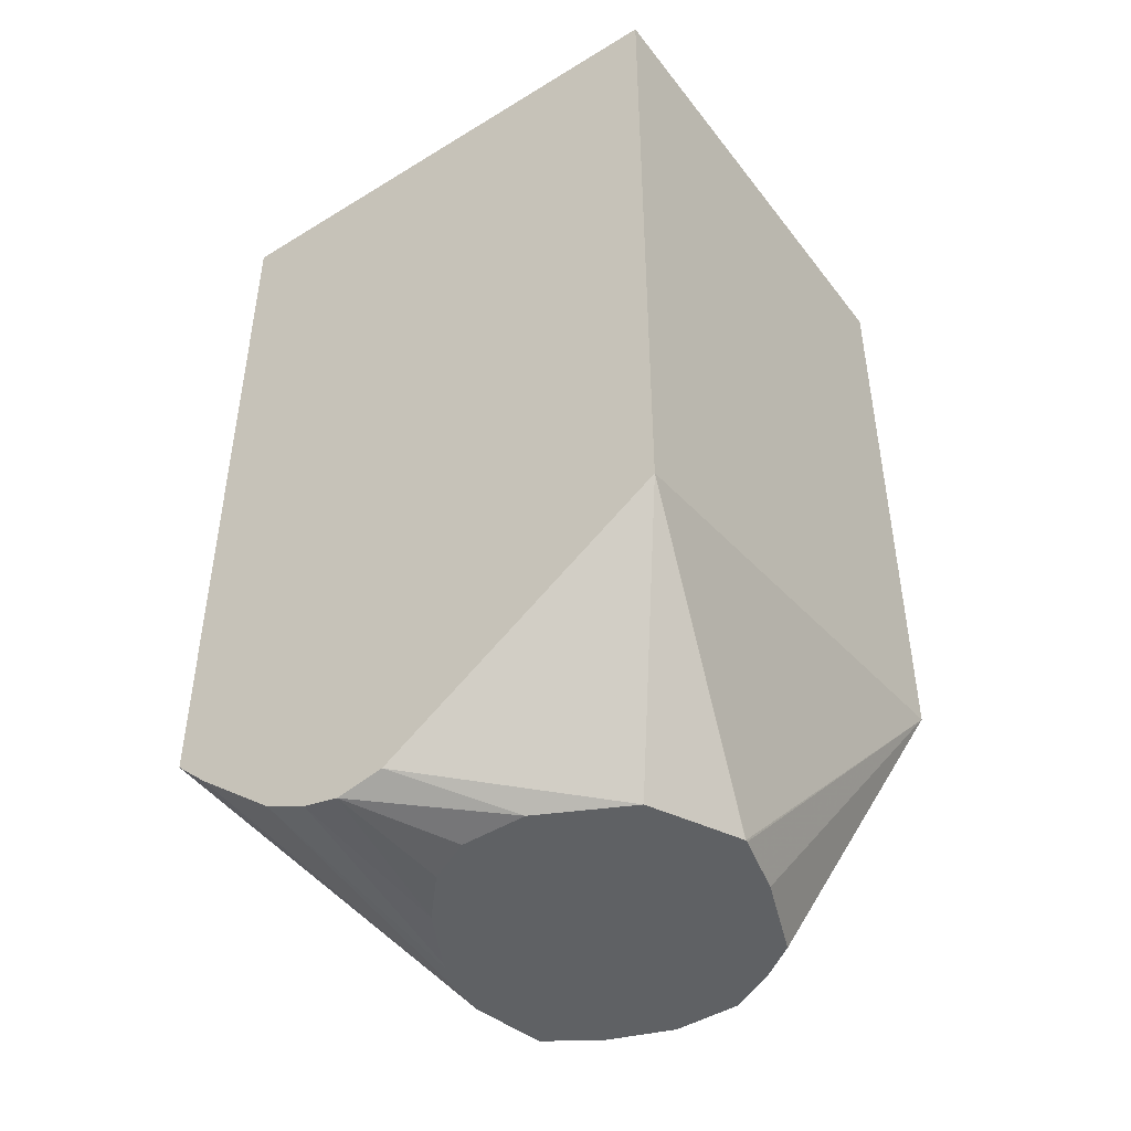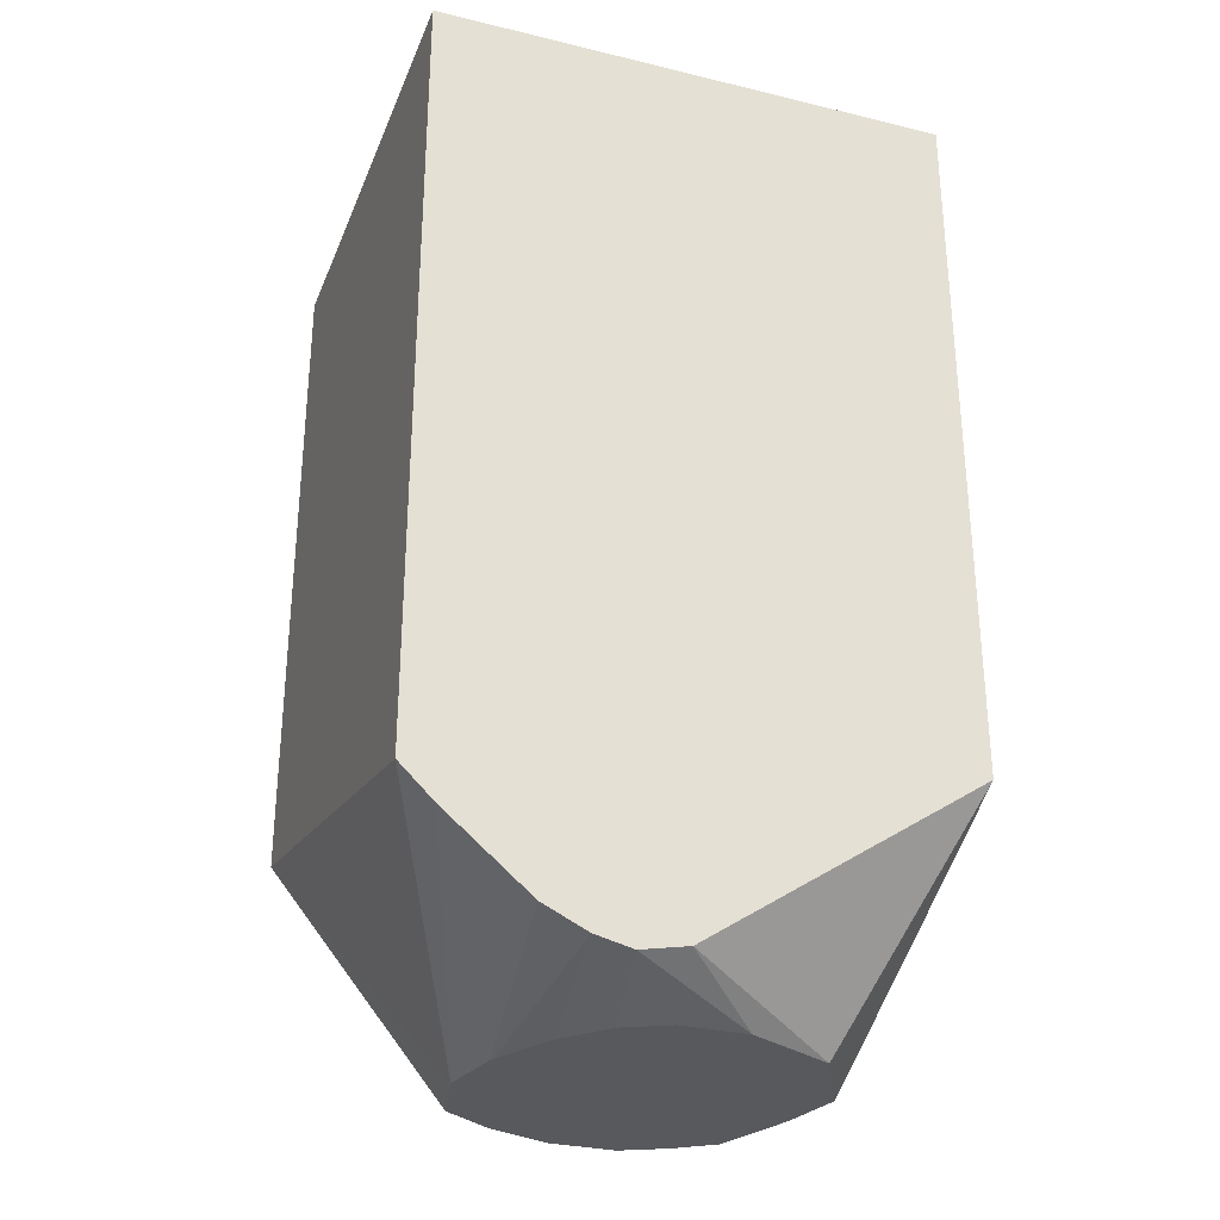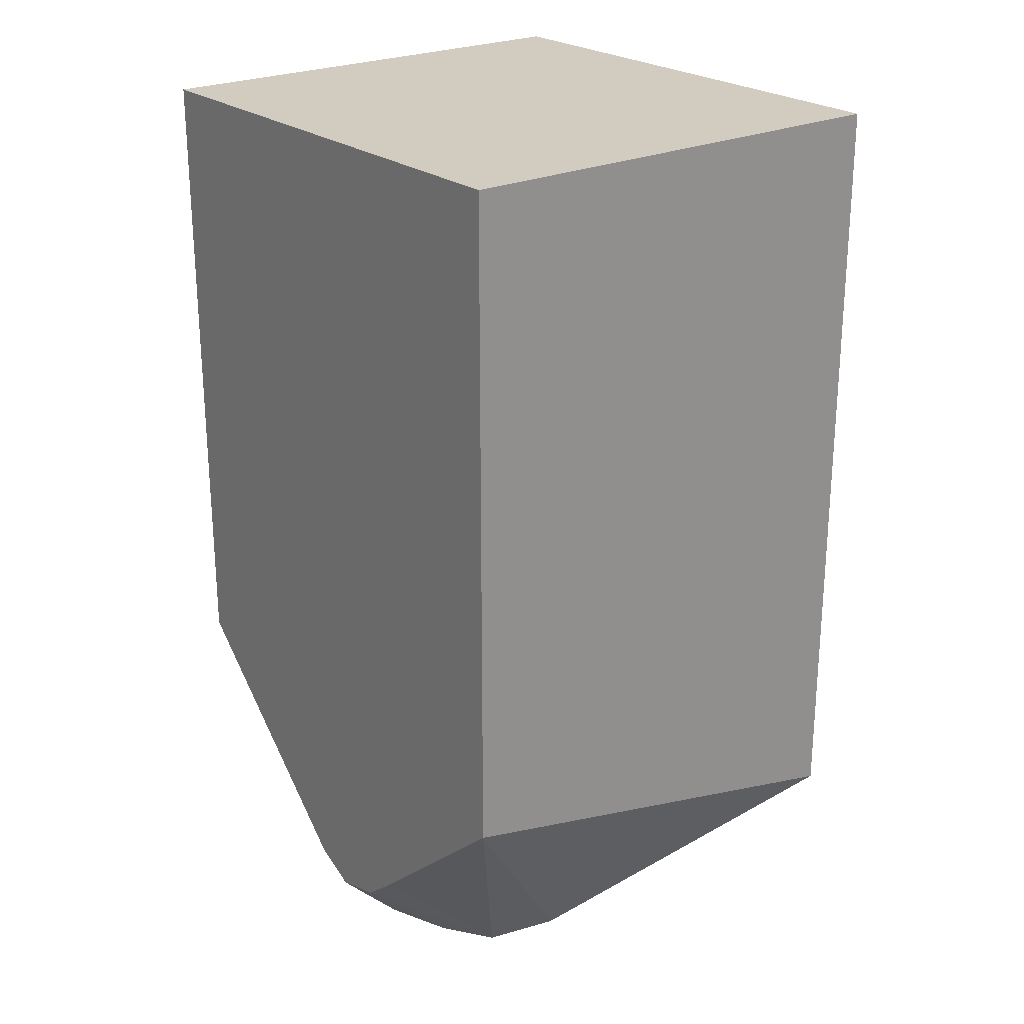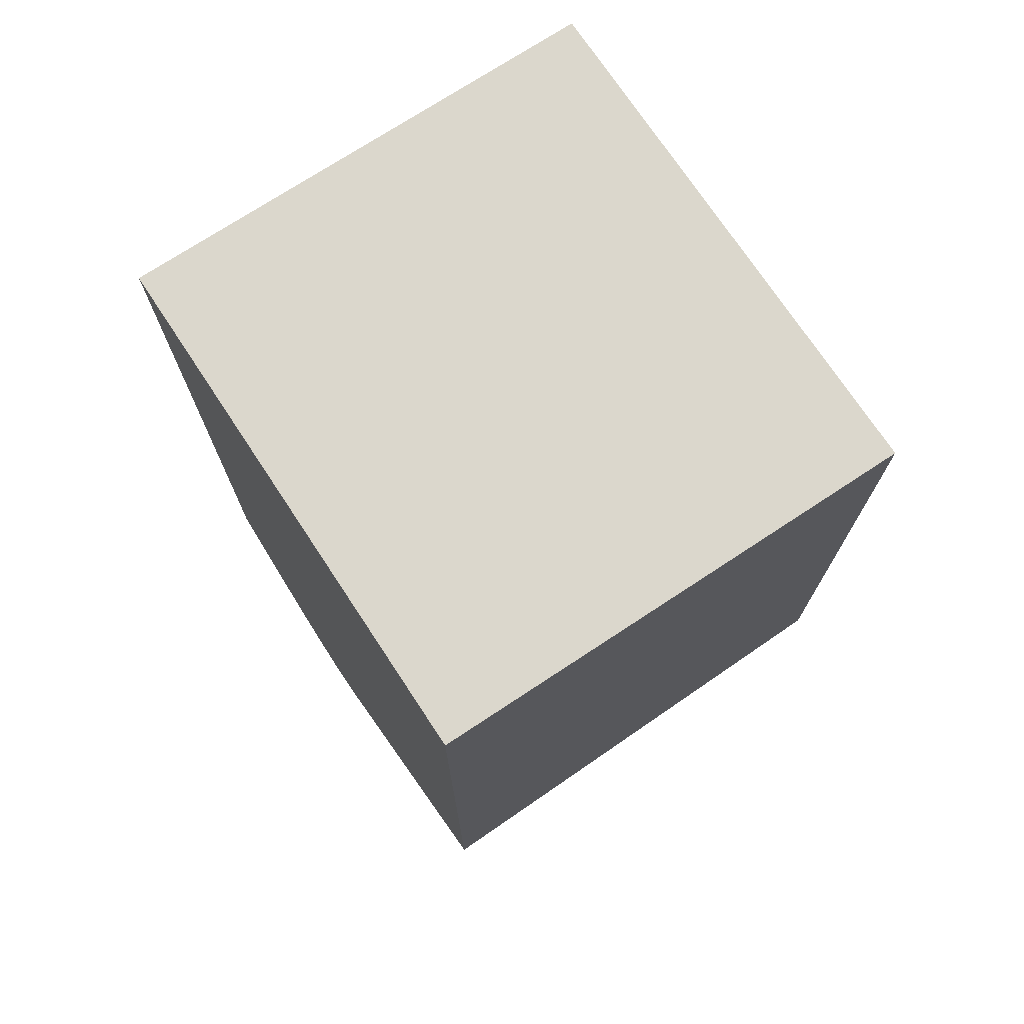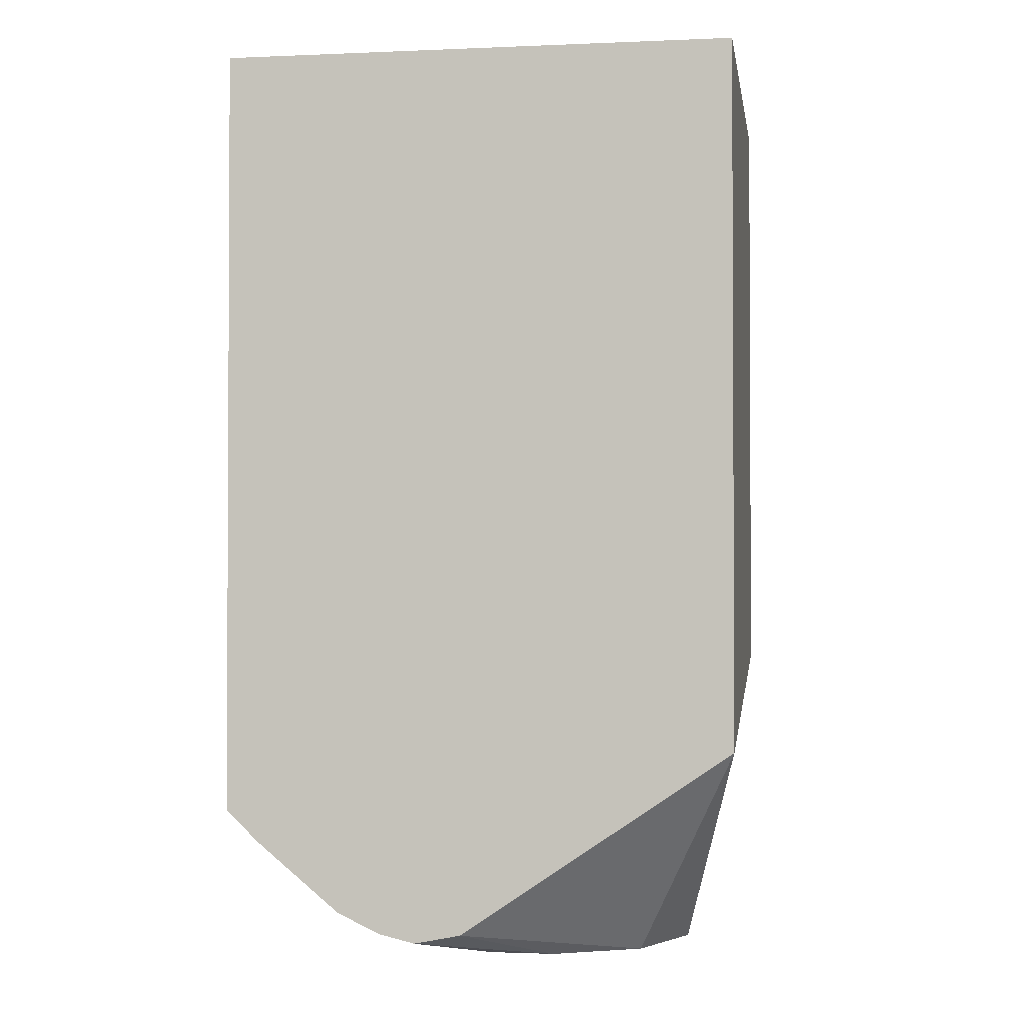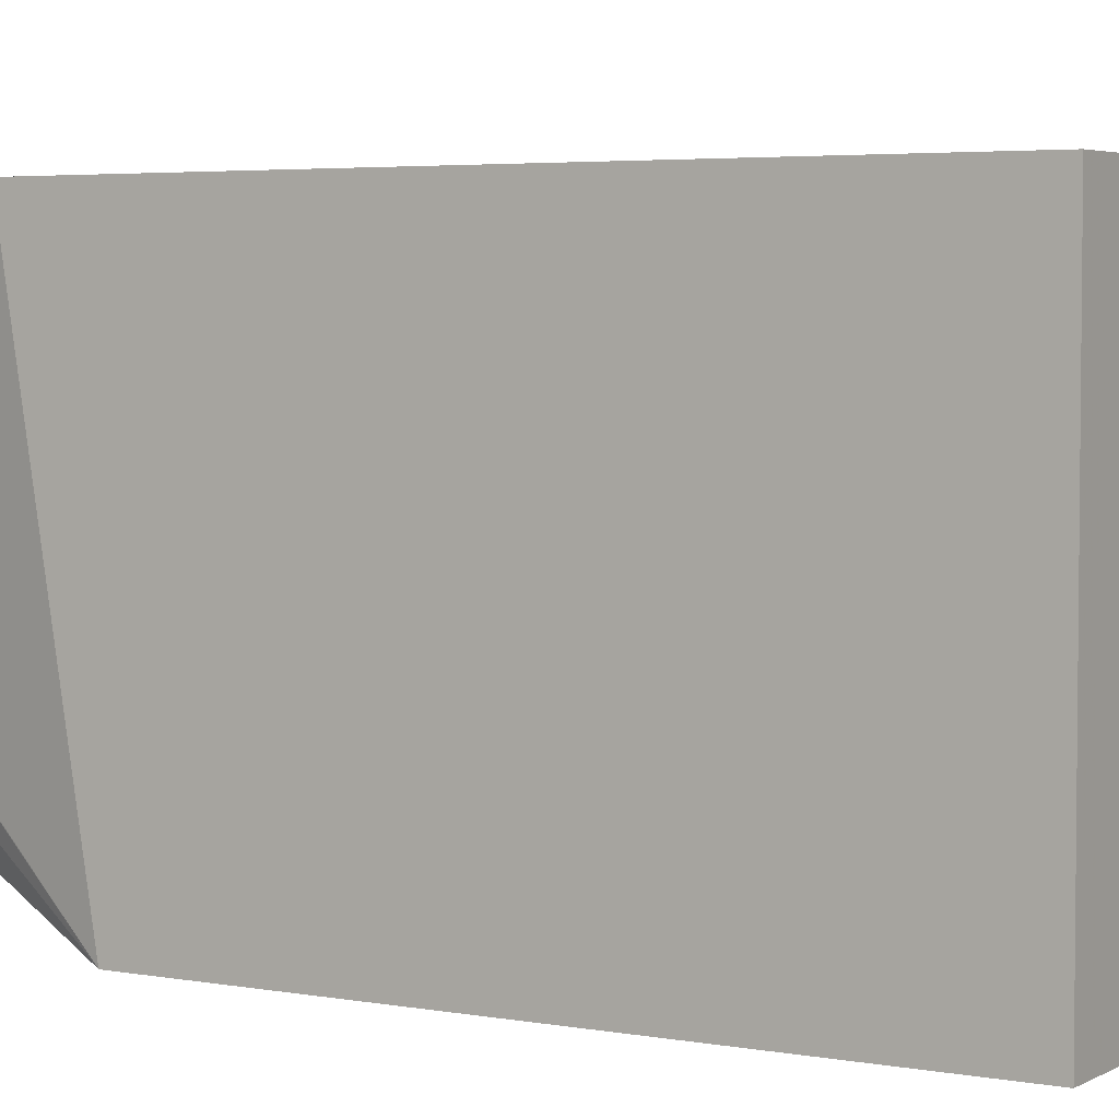
<metadata>
{"format":"obj","ext":"obj","renderer":"f3d","projection":"perspective","resolution":1024,"background":"white","views":[{"elev":-46.0,"azim":35.1,"up":"+Y"},{"elev":-30.0,"azim":-19.4,"up":"+Y"},{"elev":24.1,"azim":-128.0,"up":"+Y"},{"elev":73.3,"azim":56.6,"up":"+Y"},{"elev":-1.7,"azim":8.8,"up":"+Y"},{"elev":4.0,"azim":121.2,"up":"+Z"}]}
</metadata>
<code>
v 0.1912 -0.3813 -0.3047
v 0.06411 -0.3813 -0.3047
v 0.1912 -0.3813 -0.1872
v 0.1912 -0.5368 -0.3047
v 0.06411 -0.3813 -0.1872
v 0.06411 -0.5452 -0.3047
v 0.1912 -0.5557 -0.1872
v 0.1764 -0.6093 -0.2405
v 0.1763 -0.6094 -0.241
v 0.1724 -0.6094 -0.2564
v 0.1644 -0.6094 -0.2766
v 0.155 -0.6094 -0.2833
v 0.139 -0.5879 -0.3047
v 0.06411 -0.5718 -0.1872
v 0.1069 -0.5826 -0.3047
v 0.1002 -0.6094 -0.2745
v 0.09621 -0.6094 -0.2565
v 0.1237 -0.6016 -0.1872
v 0.1656 -0.6094 -0.2191
v 0.171 -0.6094 -0.2298
v 0.1763 -0.6094 -0.2404
v 0.1445 -0.6094 -0.2885
v 0.1443 -0.6094 -0.2886
v 0.1283 -0.5933 -0.3046
v 0.1282 -0.5932 -0.3047
v 0.09621 -0.6094 -0.2564
v 0.07244 -0.5798 -0.1872
v 0.1157 -0.5898 -0.3047
v 0.1123 -0.6094 -0.2826
v 0.1122 -0.6038 -0.1872
v 0.1443 -0.6094 -0.2085
v 0.1442 -0.6094 -0.2886
v 0.1282 -0.6094 -0.2886
v 0.09975 -0.6094 -0.2405
v 0.09278 -0.5967 -0.1872
v 0.1033 -0.6017 -0.1872
v 0.1082 -0.6094 -0.2243
v 0.1176 -0.6094 -0.2138
v 0.1282 -0.6094 -0.2085
v 0.1283 -0.6094 -0.2085
v 0.1004 -0.6094 -0.2387
f 9 12 11
f 9 11 10
f 13 23 24
f 13 22 23
f 9 22 12
f 13 24 25
f 12 22 13
f 9 23 22
f 9 17 16
f 9 33 32
f 9 29 33
f 9 16 29
f 9 26 17
f 9 34 26
f 9 41 34
f 14 17 26
f 9 32 23
f 14 26 27
f 30 38 39
f 16 28 29
f 9 37 41
f 34 36 35
f 34 41 36
f 30 40 31
f 36 41 37
f 30 39 40
f 30 37 38
f 30 36 37
f 28 33 29
f 26 35 27
f 26 34 35
f 24 33 28
f 24 32 33
f 24 28 25
f 23 32 24
f 18 31 19
f 18 30 31
f 15 28 16
f 9 38 37
f 1 7 4
f 9 40 39
f 3 36 30
f 3 35 36
f 3 27 35
f 3 14 27
f 3 5 14
f 2 14 5
f 2 6 14
f 3 30 18
f 1 6 2
f 1 25 28
f 1 13 25
f 1 4 13
f 1 3 7
f 1 5 3
f 1 2 5
f 9 39 38
f 1 28 15
f 3 18 7
f 1 15 6
f 4 8 9
f 9 31 40
f 4 7 8
f 9 19 31
f 9 20 19
f 9 21 20
f 7 21 8
f 7 20 21
f 7 19 20
f 8 21 9
f 7 18 19
f 6 17 14
f 6 16 17
f 6 15 16
f 4 12 13
f 4 11 12
f 4 10 11
f 4 9 10

</code>
